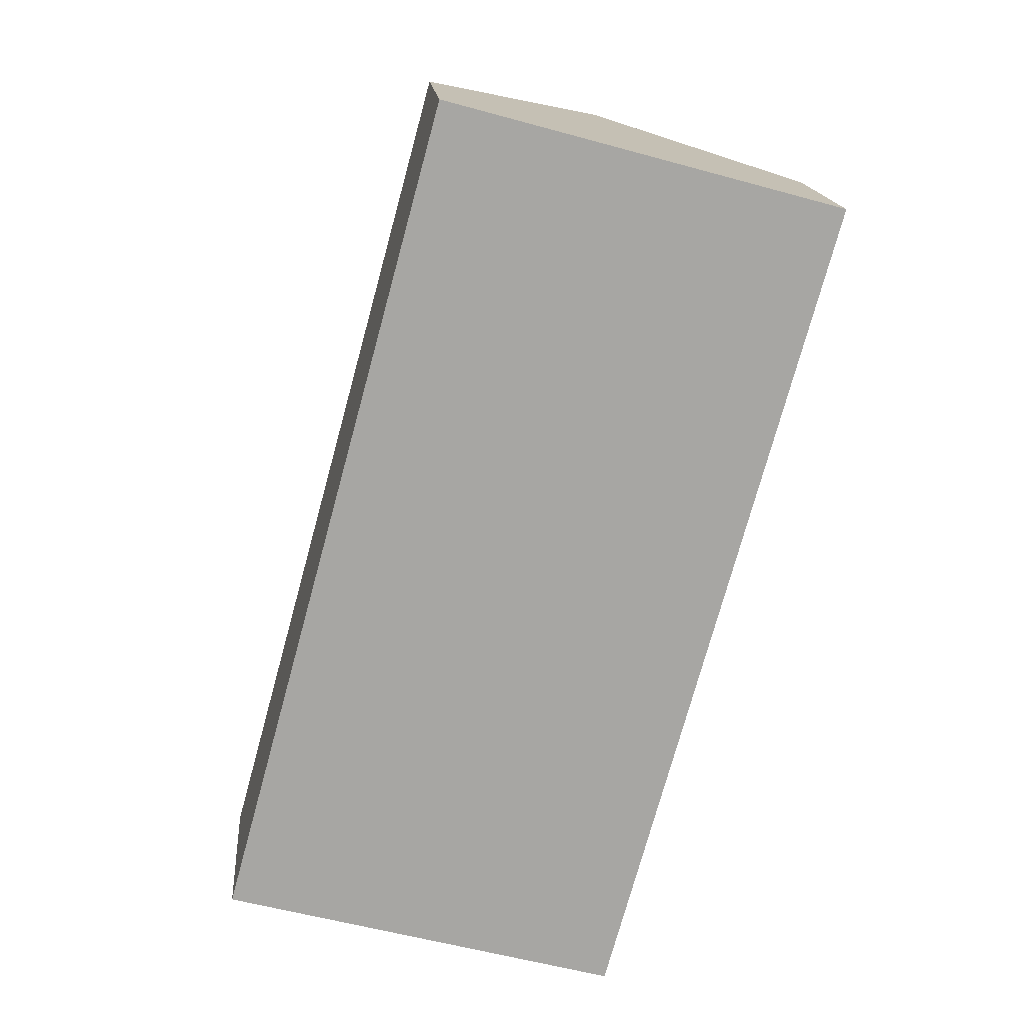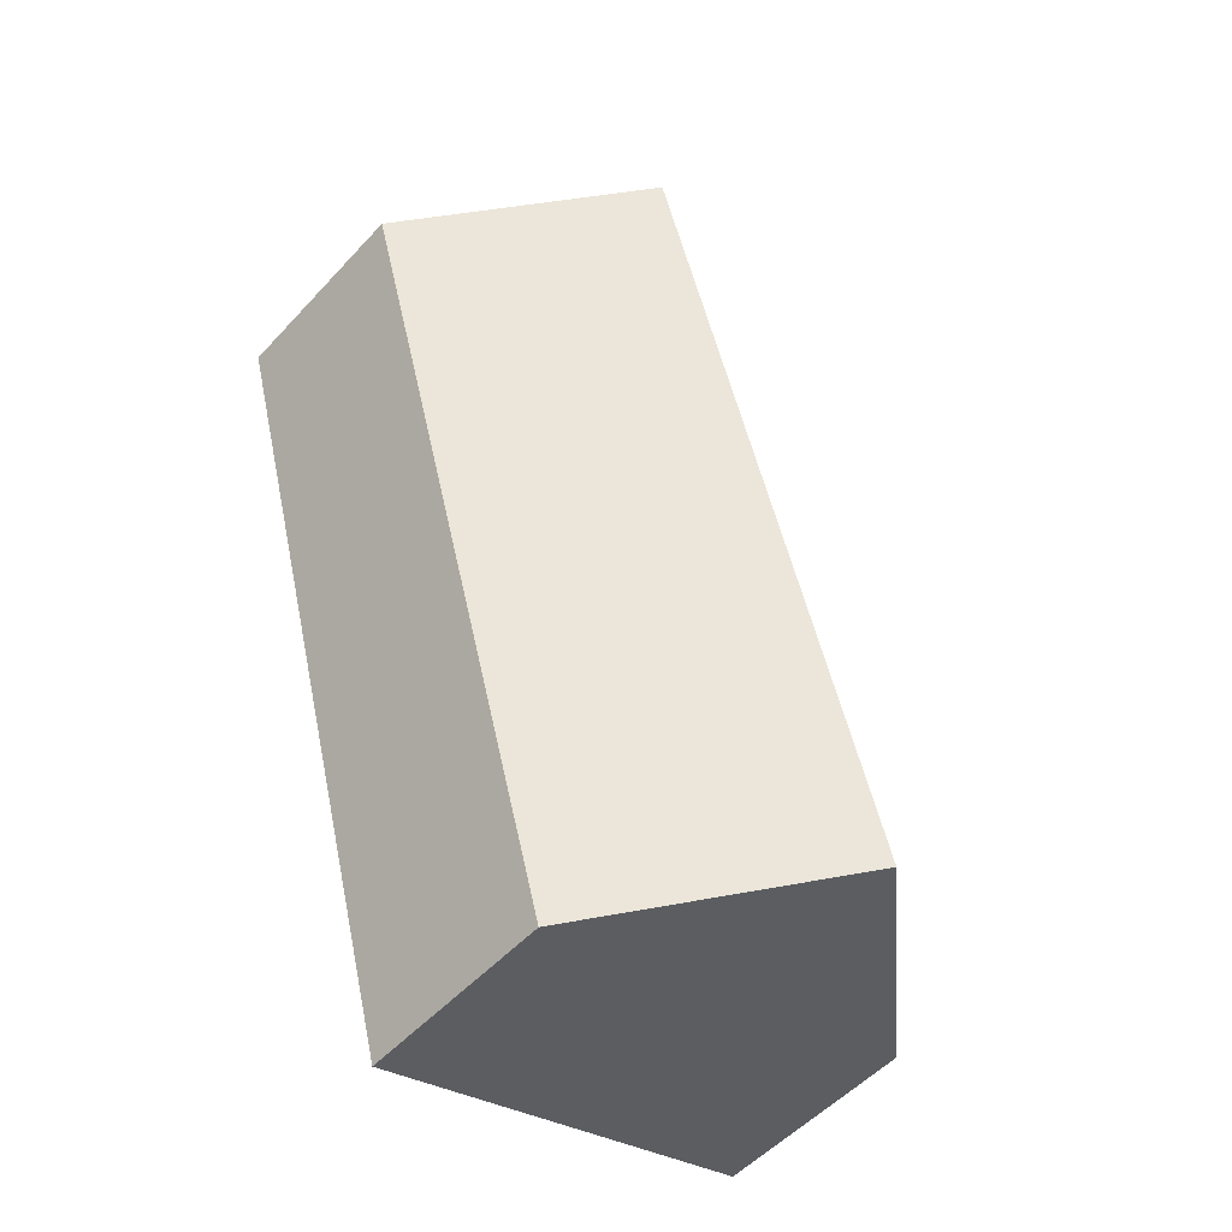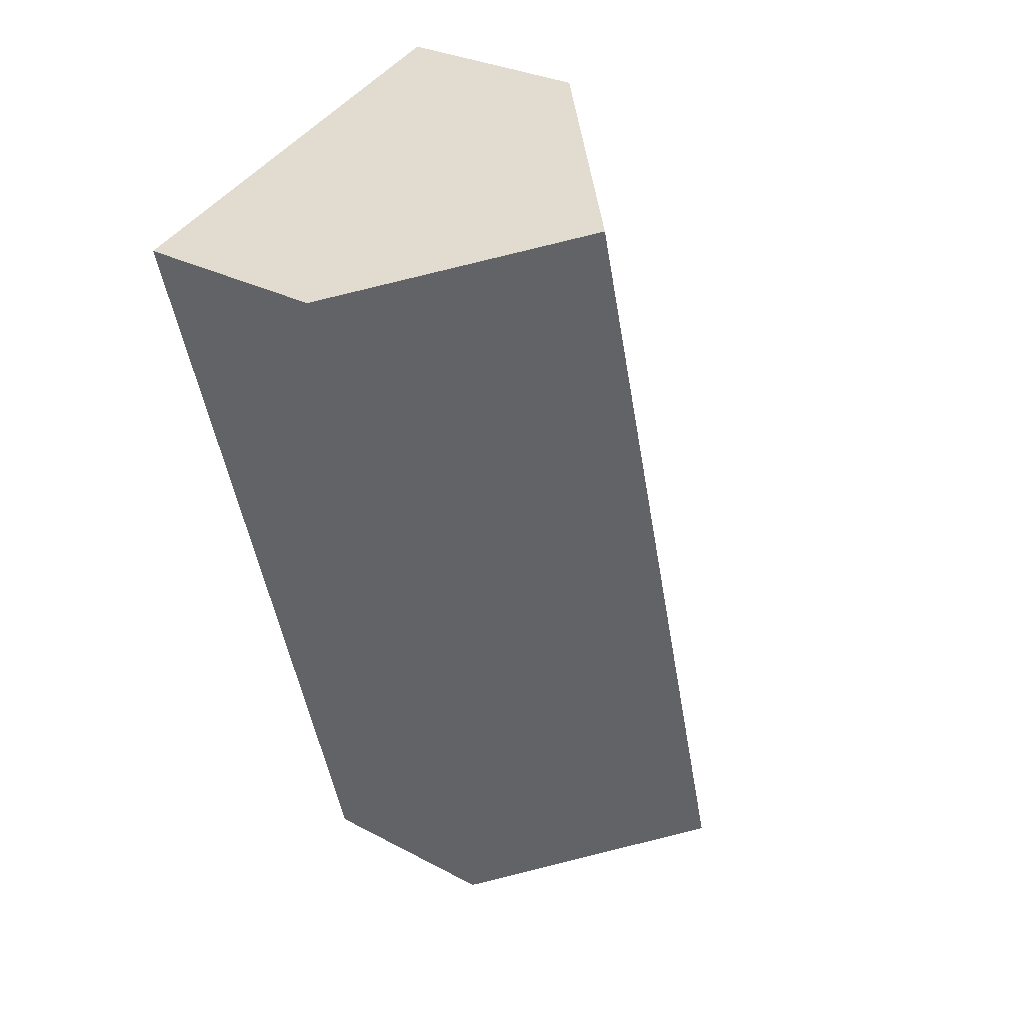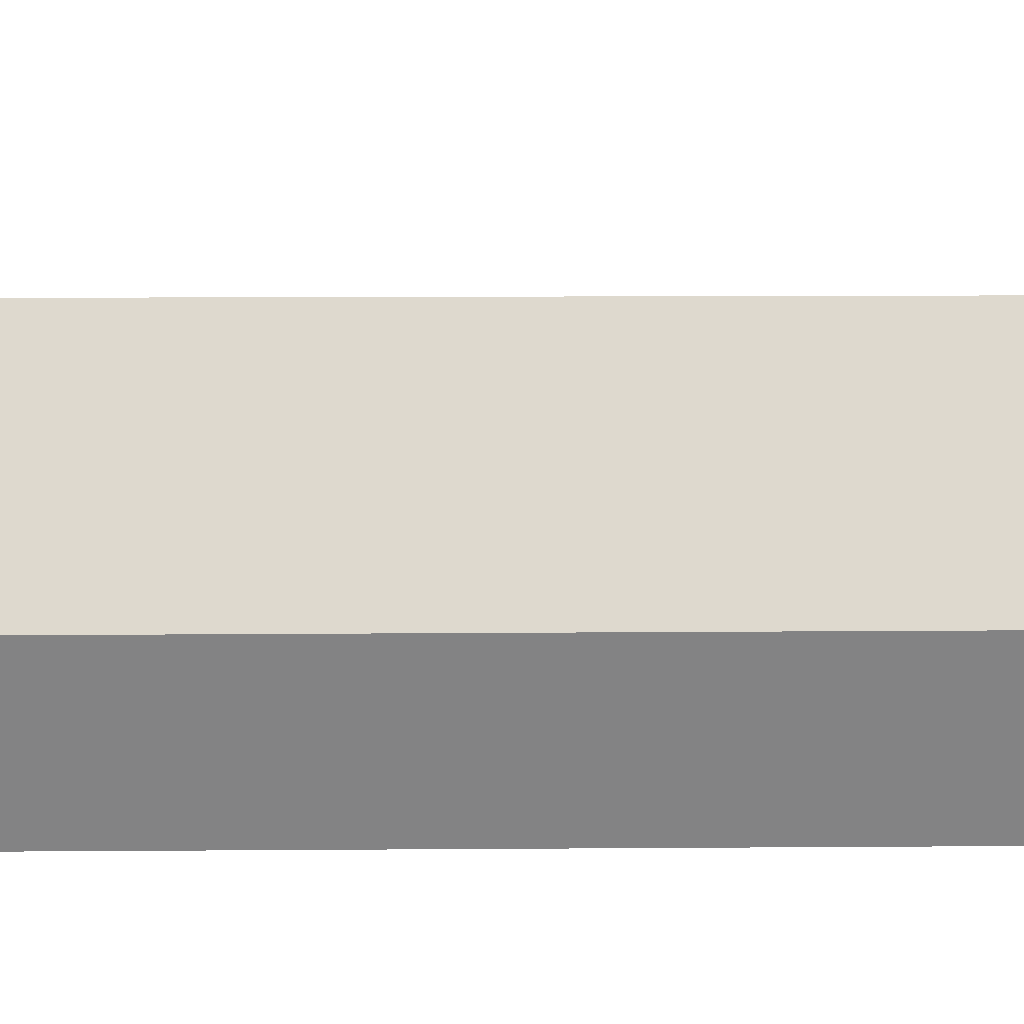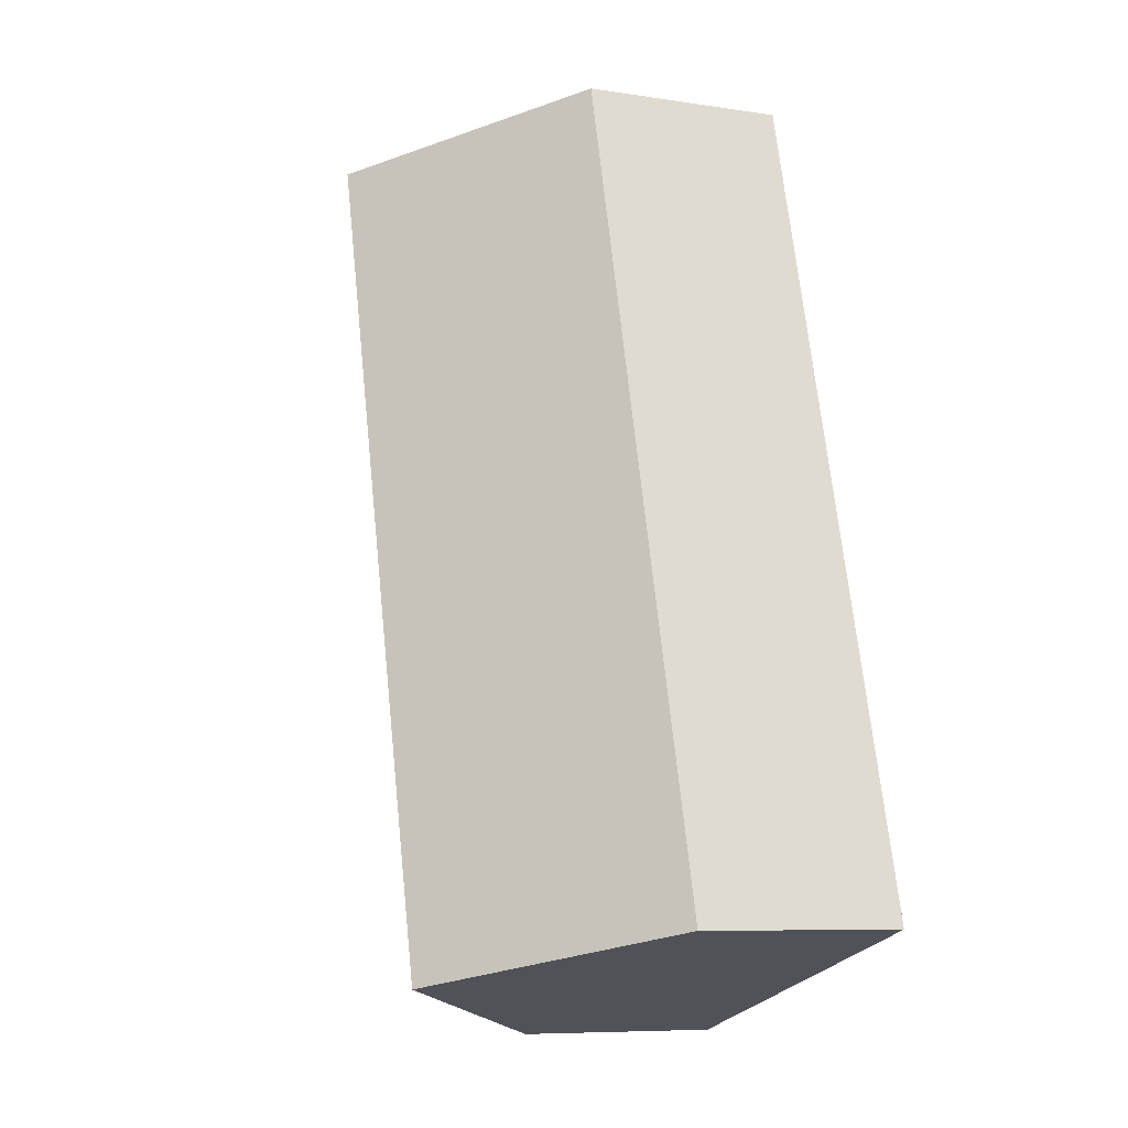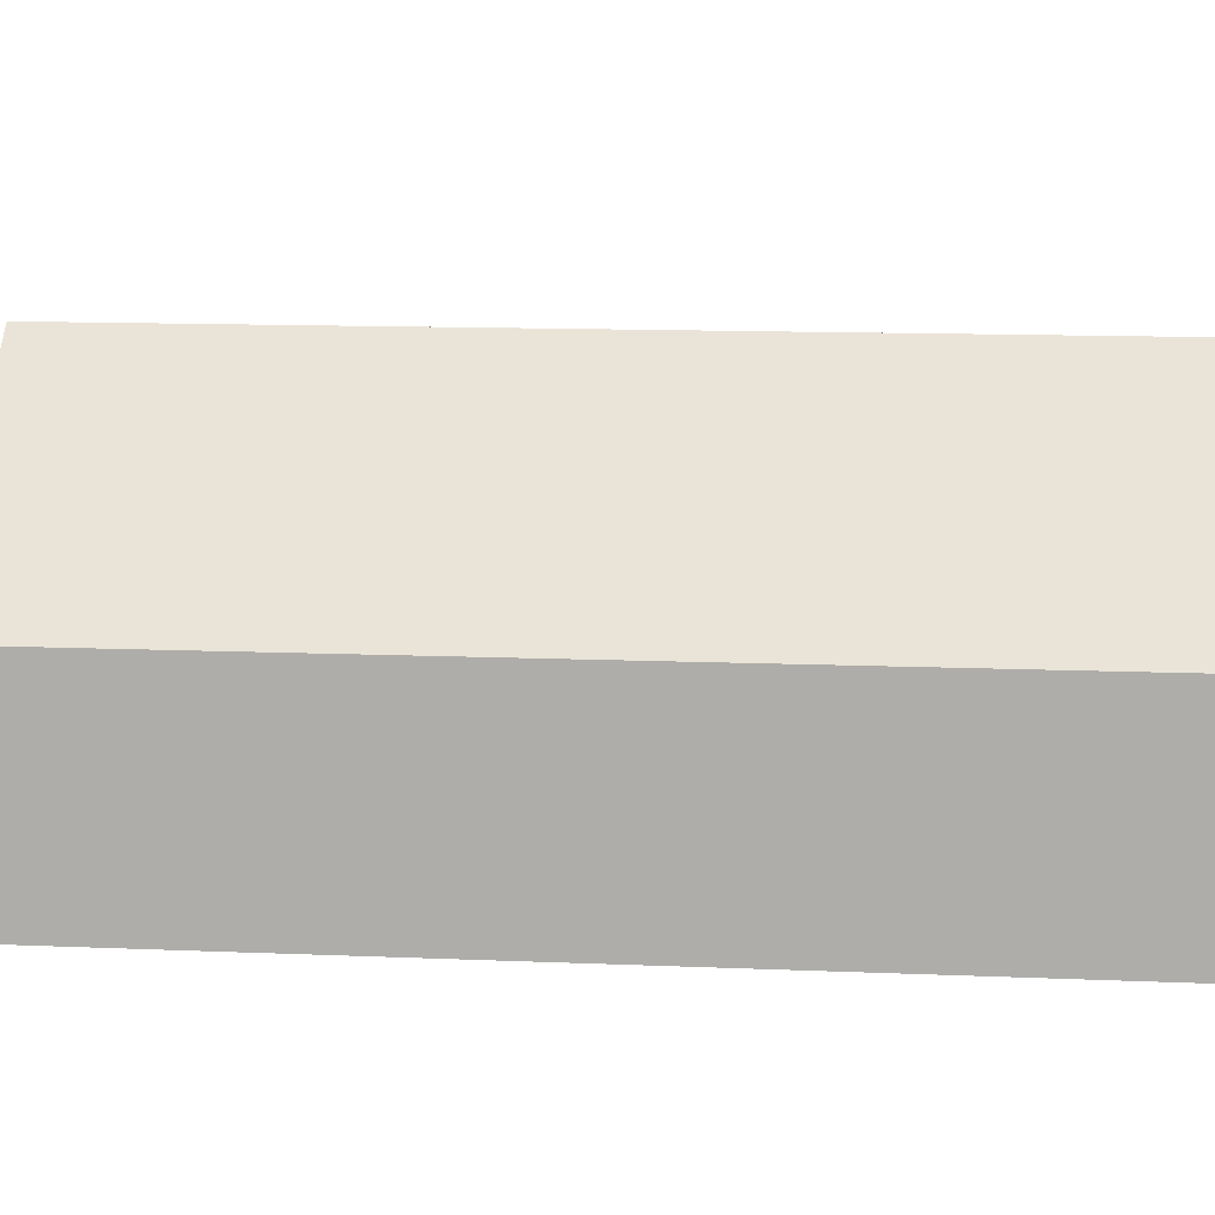
<metadata>
{"format":"obj","ext":"obj","renderer":"f3d","projection":"perspective","resolution":1024,"background":"white","views":[{"elev":16.3,"azim":-4.8,"up":"+Z"},{"elev":-52.7,"azim":138.7,"up":"+Z"},{"elev":29.2,"azim":128.3,"up":"+Z"},{"elev":28.9,"azim":104.9,"up":"+Y"},{"elev":-8.2,"azim":-112.8,"up":"+Z"},{"elev":11.3,"azim":111.5,"up":"+Y"}]}
</metadata>
<code>
o BK39_500_016031_0070
v 157.7 75 -361.2
v 241.4 75 -57.75
v 168 145 -37.63
v 84.59 144.7 -341.2
v 95.41 75 -17.75
v 12.34 75 -321.4
v 157.7 0 -361.2
v 241.4 0 -57.75
v 95.41 0 -17.75
v 12.34 0 -321.4
f 5 6 4 3
f 3 2 1 4
f 2 3 5
f 6 4 1
f 7 8 9 10
f 1 7 8 2
f 2 8 9 5
f 5 9 10 6
f 6 10 7 1

</code>
